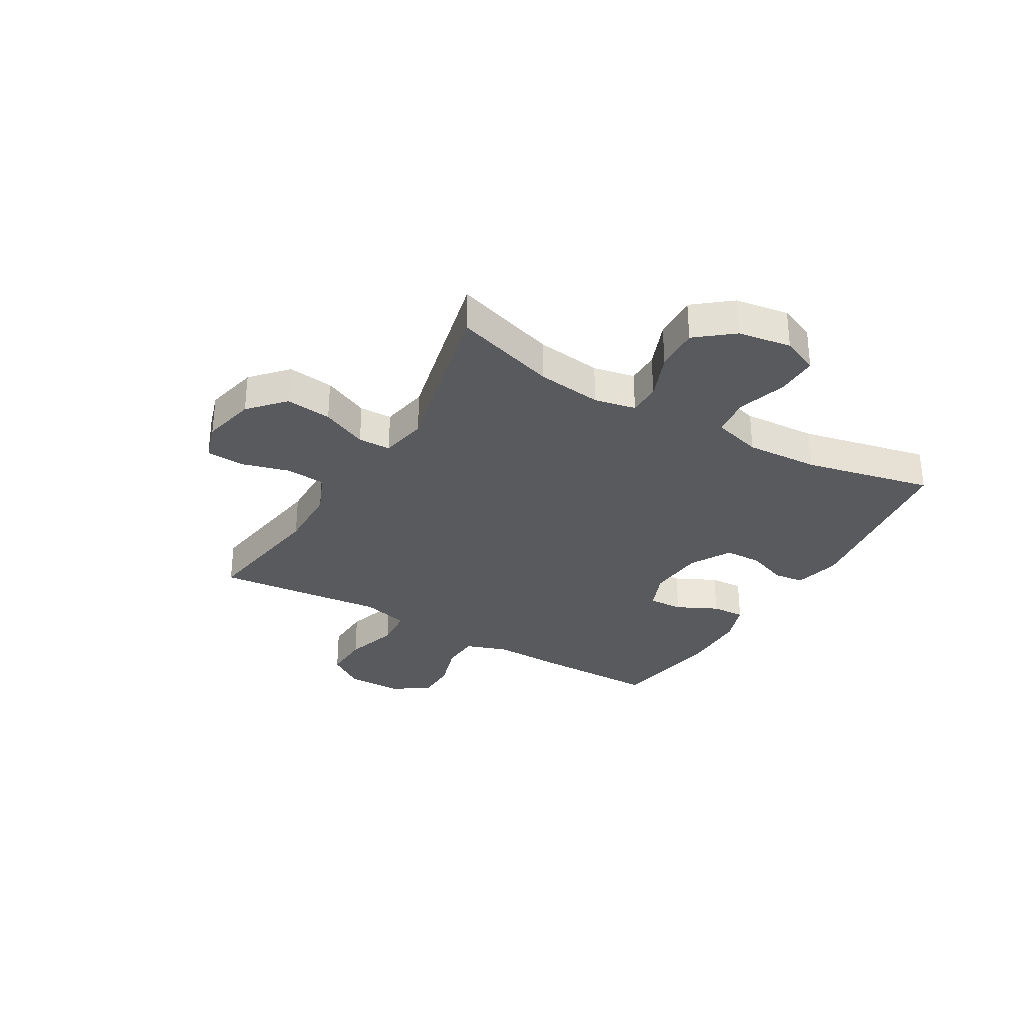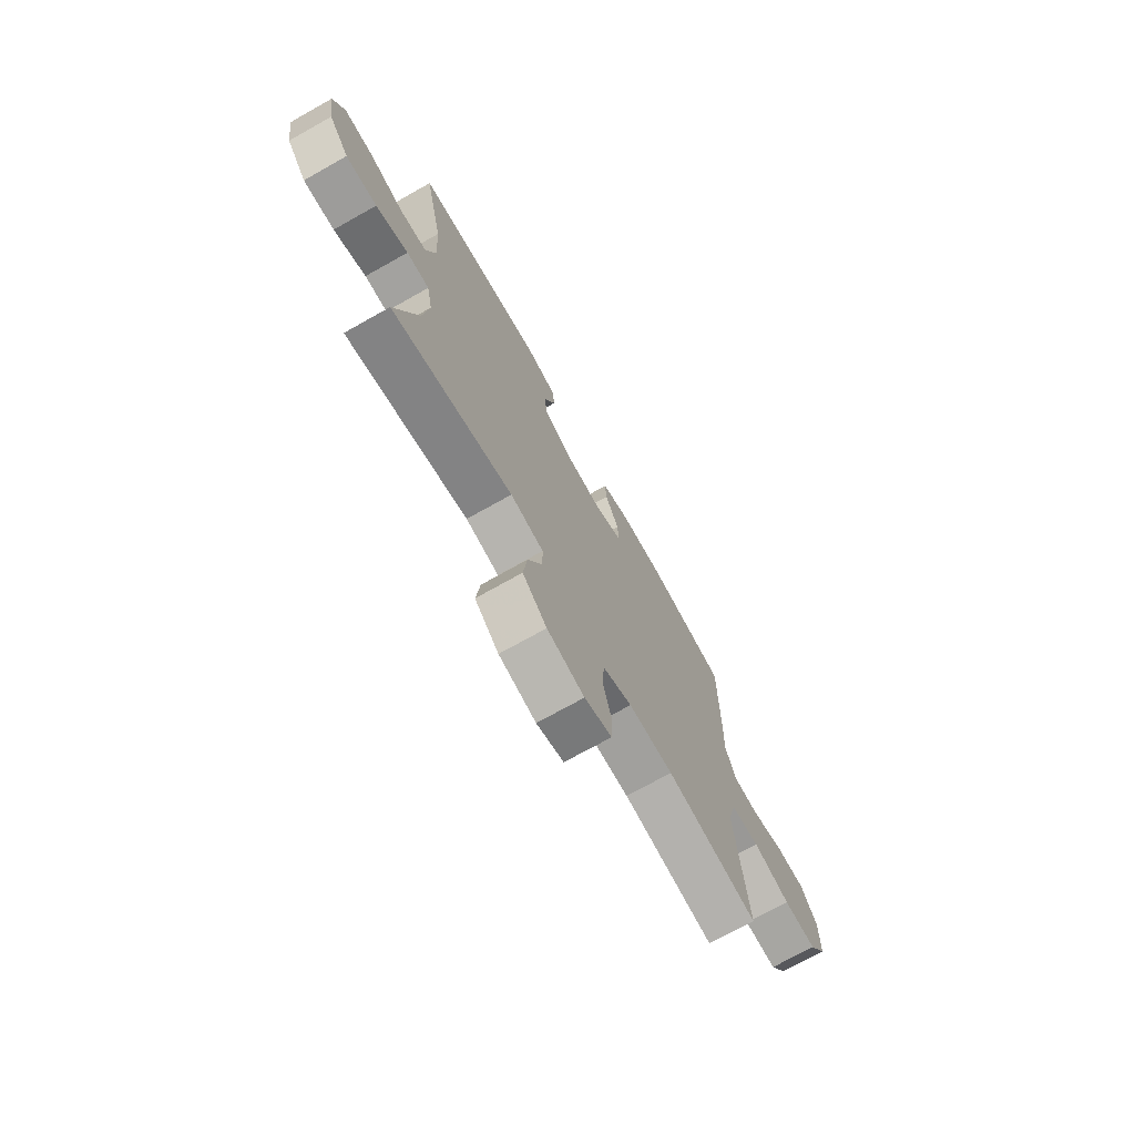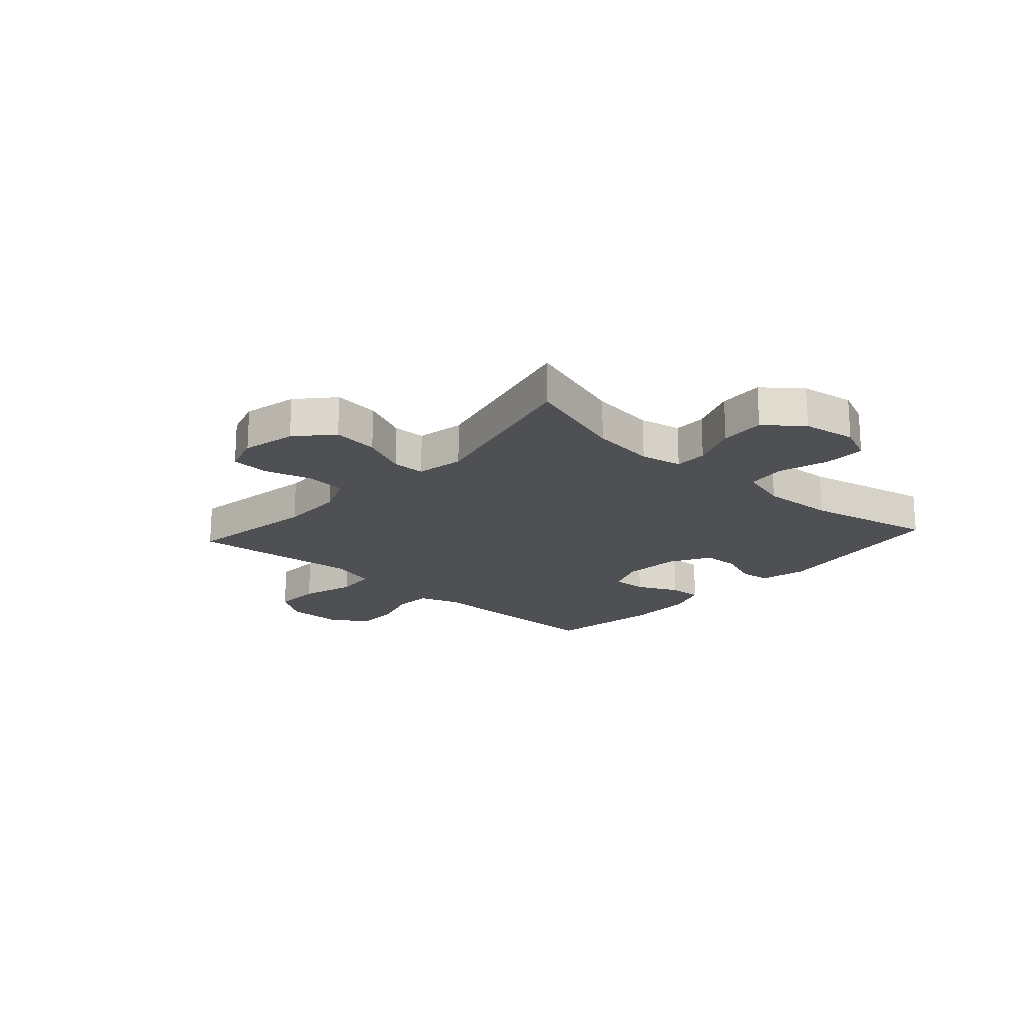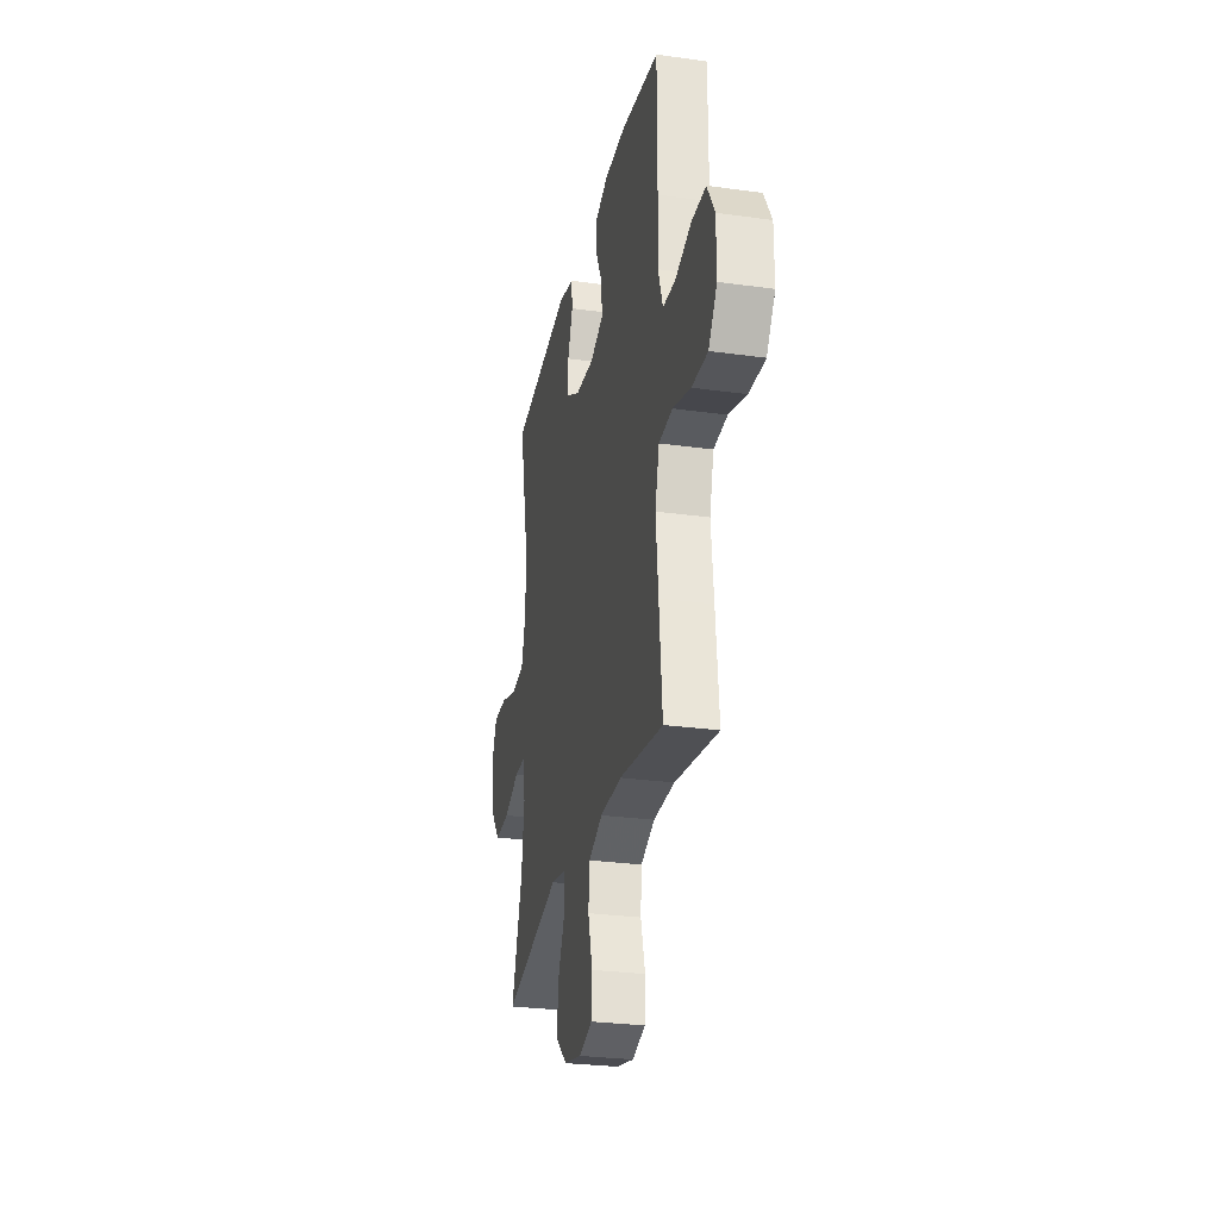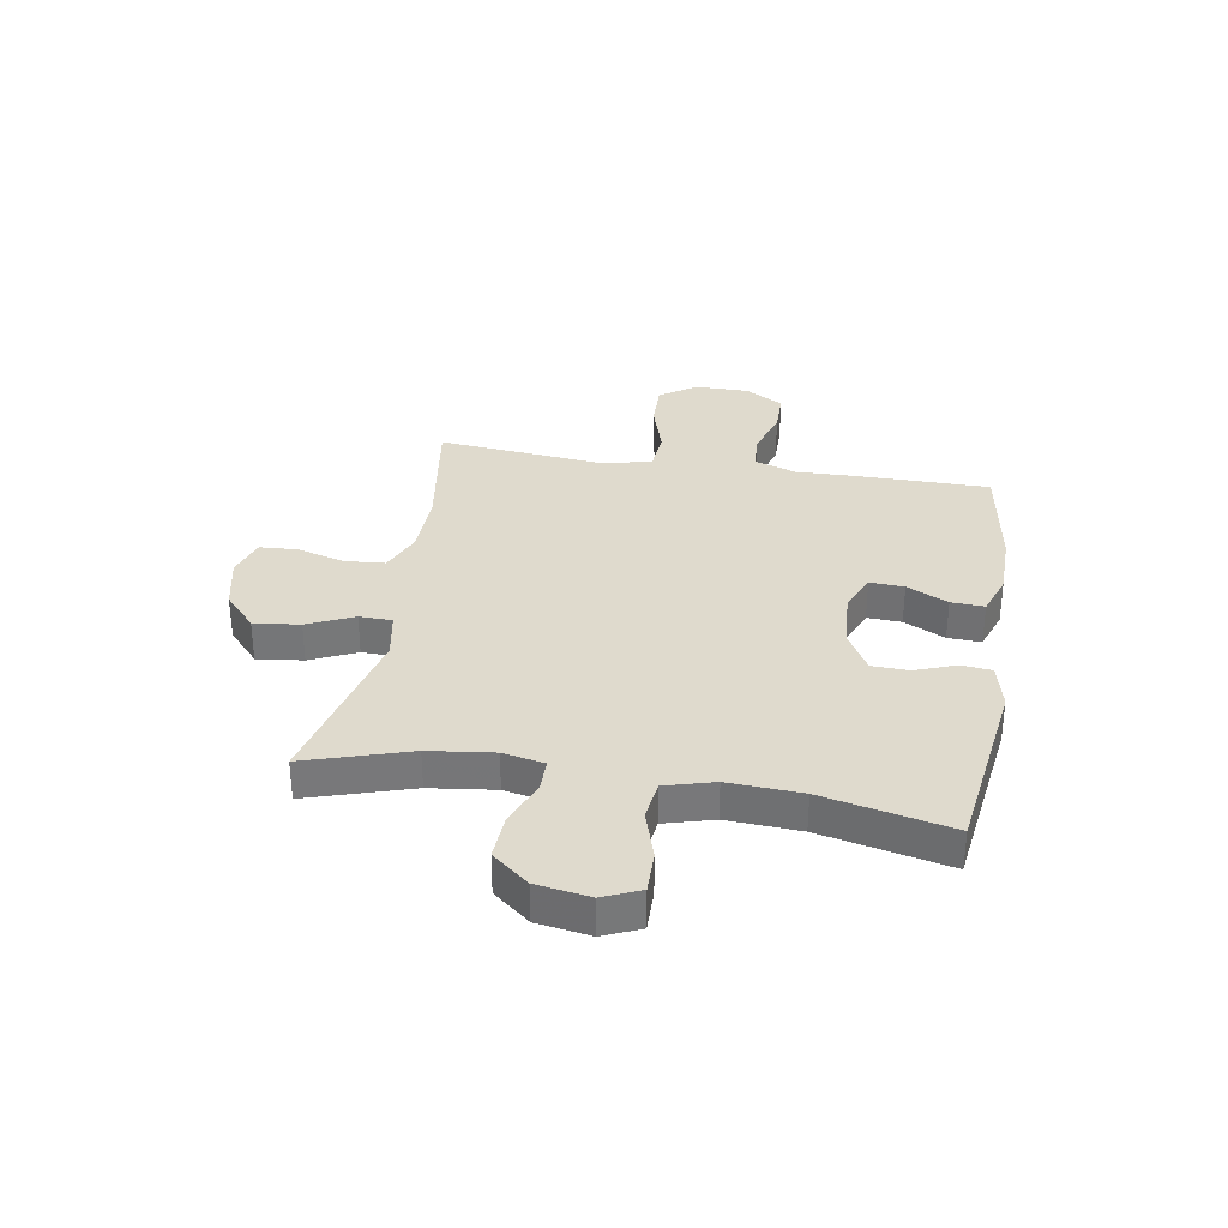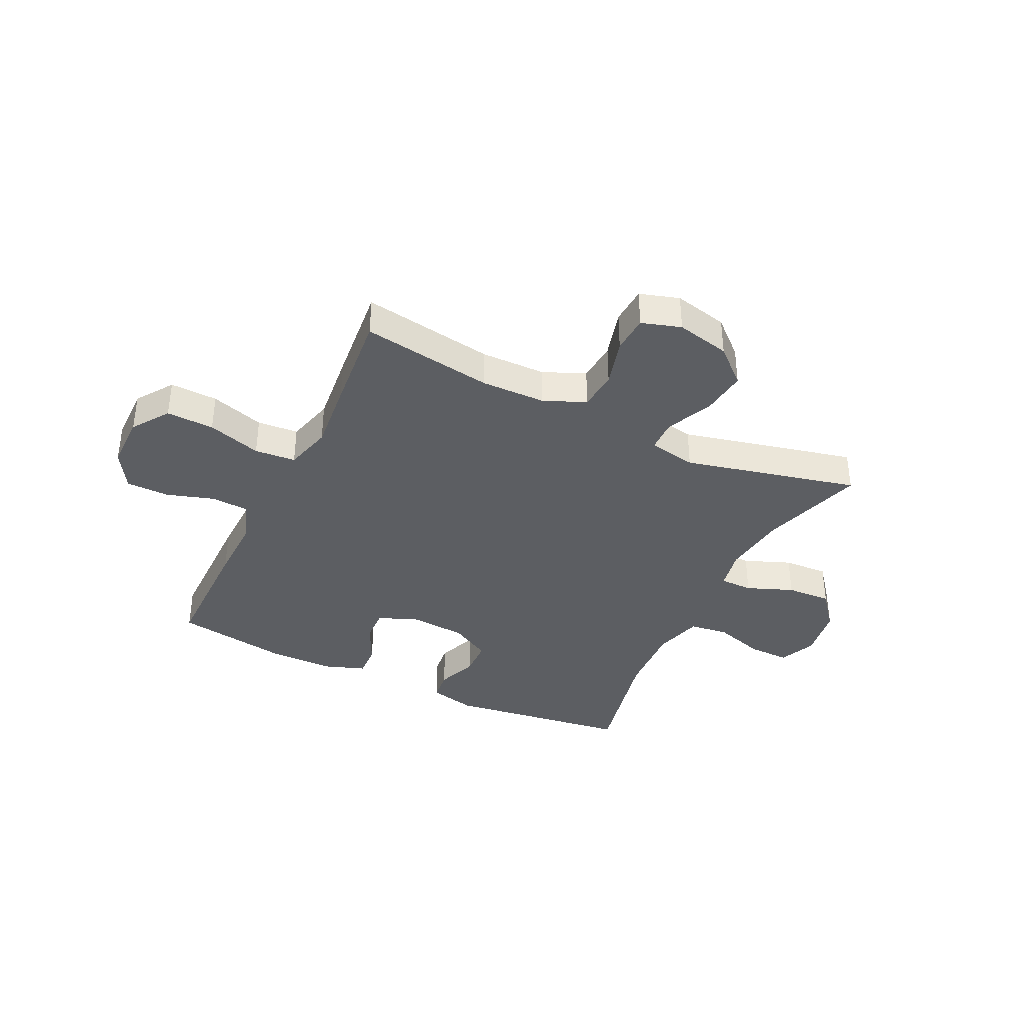
<metadata>
{"format":"obj","ext":"obj","renderer":"f3d","projection":"perspective","resolution":1024,"background":"white","views":[{"elev":-31.2,"azim":-120.3,"up":"+Y"},{"elev":-72.4,"azim":-60.7,"up":"+Z"},{"elev":-19.1,"azim":-132.0,"up":"+Y"},{"elev":-27.8,"azim":78.0,"up":"+Z"},{"elev":32.9,"azim":-80.4,"up":"+Y"},{"elev":-37.6,"azim":154.3,"up":"+Y"}]}
</metadata>
<code>
v 0.5 0.07 -0.5
v 0.262 0.07 -0.463
v 0.146 0.07 -0.465
v 0.07 0.07 -0.497
v 0.064 0.07 -0.569
v 0.088 0.07 -0.656
v 0.084 0.07 -0.724
v 0.013 0.07 -0.746
v -0.084 0.07 -0.724
v -0.147 0.07 -0.667
v -0.137 0.07 -0.584
v -0.099 0.07 -0.501
v -0.1 0.07 -0.442
v -0.186 0.07 -0.426
v -0.5 0.07 -0.5
v -0.441 0.07 -0.313
v -0.426 0.07 -0.196
v -0.441 0.07 -0.121
v -0.5 0.07 -0.121
v -0.584 0.07 -0.154
v -0.665 0.07 -0.158
v -0.718 0.07 -0.092
v -0.733 0.07 0.004
v -0.704 0.07 0.07
v -0.629 0.07 0.069
v -0.539 0.07 0.041
v -0.468 0.07 0.05
v -0.443 0.07 0.138
v -0.45 0.07 0.27
v -0.5 0.07 0.5
v -0.167 0.07 0.545
v -0.083 0.07 0.525
v -0.077 0.07 0.47
v -0.105 0.07 0.397
v -0.103 0.07 0.33
v -0.03 0.07 0.289
v 0.073 0.07 0.281
v 0.144 0.07 0.31
v 0.141 0.07 0.372
v 0.105 0.07 0.446
v 0.102 0.07 0.506
v 0.176 0.07 0.532
v 0.294 0.07 0.533
v 0.5 0.07 0.5
v 0.5 0.07 0.268
v 0.497 0.07 0.152
v 0.523 0.07 0.076
v 0.591 0.07 0.072
v 0.678 0.07 0.099
v 0.755 0.07 0.098
v 0.796 0.07 0.029
v 0.796 0.07 -0.069
v 0.75 0.07 -0.135
v 0.664 0.07 -0.132
v 0.567 0.07 -0.102
v 0.493 0.07 -0.108
v 0.47 0.07 -0.193
v 0.483 0.07 -0.322
v 0.5 0 -0.5
v 0.262 0 -0.463
v 0.146 0 -0.465
v 0.07 0 -0.497
v 0.064 0 -0.569
v 0.088 0 -0.656
v 0.084 0 -0.724
v 0.013 0 -0.746
v -0.084 0 -0.724
v -0.147 0 -0.667
v -0.137 0 -0.584
v -0.099 0 -0.501
v -0.1 0 -0.442
v -0.186 0 -0.426
v -0.5 0 -0.5
v -0.441 0 -0.313
v -0.426 0 -0.196
v -0.441 0 -0.121
v -0.5 0 -0.121
v -0.584 0 -0.154
v -0.665 0 -0.158
v -0.718 0 -0.092
v -0.733 0 0.004
v -0.704 0 0.07
v -0.629 0 0.069
v -0.539 0 0.041
v -0.468 0 0.05
v -0.443 0 0.138
v -0.45 0 0.27
v -0.5 0 0.5
v -0.167 0 0.545
v -0.083 0 0.525
v -0.077 0 0.47
v -0.105 0 0.397
v -0.103 0 0.33
v -0.03 0 0.289
v 0.073 0 0.281
v 0.144 0 0.31
v 0.141 0 0.372
v 0.105 0 0.446
v 0.102 0 0.506
v 0.176 0 0.532
v 0.294 0 0.533
v 0.5 0 0.5
v 0.5 0 0.268
v 0.497 0 0.152
v 0.523 0 0.076
v 0.591 0 0.072
v 0.678 0 0.099
v 0.755 0 0.098
v 0.796 0 0.029
v 0.796 0 -0.069
v 0.75 0 -0.135
v 0.664 0 -0.132
v 0.567 0 -0.102
v 0.493 0 -0.108
v 0.47 0 -0.193
v 0.483 0 -0.322
f 57 58 1 2
f 56 57 2 3
f 53 54 55
f 52 53 55
f 51 52 55
f 50 51 55
f 49 50 55
f 48 49 55
f 47 48 55 56
f 56 3 4
f 47 56 4
f 46 47 4
f 44 45 46
f 43 44 46
f 42 43 46
f 41 42 46
f 40 41 46
f 39 40 46
f 38 39 46
f 37 38 46 4
f 32 33 34
f 31 32 34
f 30 31 34
f 29 30 34
f 28 29 34 35
f 27 28 35 36
f 24 25 26
f 23 24 26
f 22 23 26
f 21 22 26
f 20 21 26
f 19 20 26
f 18 19 26 27
f 36 37 4
f 27 36 4
f 18 27 4
f 17 18 4
f 10 11 12
f 9 10 12
f 8 9 12
f 7 8 12
f 6 7 12
f 5 6 12
f 5 12 13
f 4 5 13
f 16 17 4 13
f 14 15 16
f 13 14 16
f 60 59 116 115
f 61 60 115 114
f 113 112 111
f 113 111 110
f 113 110 109
f 113 109 108
f 113 108 107
f 113 107 106
f 114 113 106 105
f 62 61 114
f 62 114 105
f 62 105 104
f 104 103 102
f 104 102 101
f 104 101 100
f 104 100 99
f 104 99 98
f 104 98 97
f 104 97 96
f 62 104 96 95
f 92 91 90
f 92 90 89
f 92 89 88
f 92 88 87
f 93 92 87 86
f 94 93 86 85
f 84 83 82
f 84 82 81
f 84 81 80
f 84 80 79
f 84 79 78
f 84 78 77
f 85 84 77 76
f 62 95 94
f 62 94 85
f 62 85 76
f 62 76 75
f 70 69 68
f 70 68 67
f 70 67 66
f 70 66 65
f 70 65 64
f 70 64 63
f 71 70 63
f 71 63 62
f 71 62 75 74
f 74 73 72
f 74 72 71
f 1 59 60 2
f 2 60 61 3
f 3 61 62 4
f 4 62 63 5
f 5 63 64 6
f 6 64 65 7
f 7 65 66 8
f 8 66 67 9
f 9 67 68 10
f 10 68 69 11
f 11 69 70 12
f 12 70 71 13
f 13 71 72 14
f 14 72 73 15
f 15 73 74 16
f 16 74 75 17
f 17 75 76 18
f 18 76 77 19
f 19 77 78 20
f 20 78 79 21
f 21 79 80 22
f 22 80 81 23
f 23 81 82 24
f 24 82 83 25
f 25 83 84 26
f 26 84 85 27
f 27 85 86 28
f 28 86 87 29
f 29 87 88 30
f 30 88 89 31
f 31 89 90 32
f 32 90 91 33
f 33 91 92 34
f 34 92 93 35
f 35 93 94 36
f 36 94 95 37
f 37 95 96 38
f 38 96 97 39
f 39 97 98 40
f 40 98 99 41
f 41 99 100 42
f 42 100 101 43
f 43 101 102 44
f 44 102 103 45
f 45 103 104 46
f 46 104 105 47
f 47 105 106 48
f 48 106 107 49
f 49 107 108 50
f 50 108 109 51
f 51 109 110 52
f 52 110 111 53
f 53 111 112 54
f 54 112 113 55
f 55 113 114 56
f 56 114 115 57
f 57 115 116 58
f 58 116 59 1

</code>
